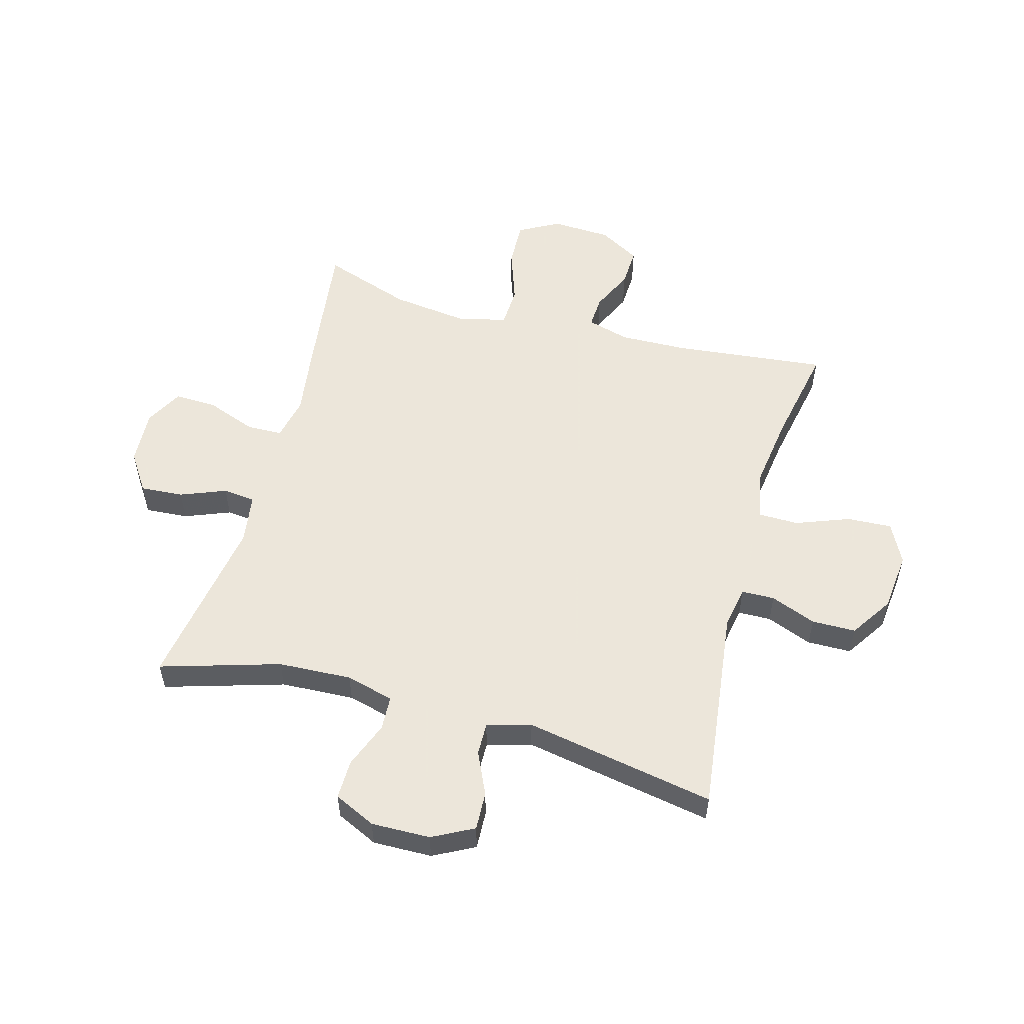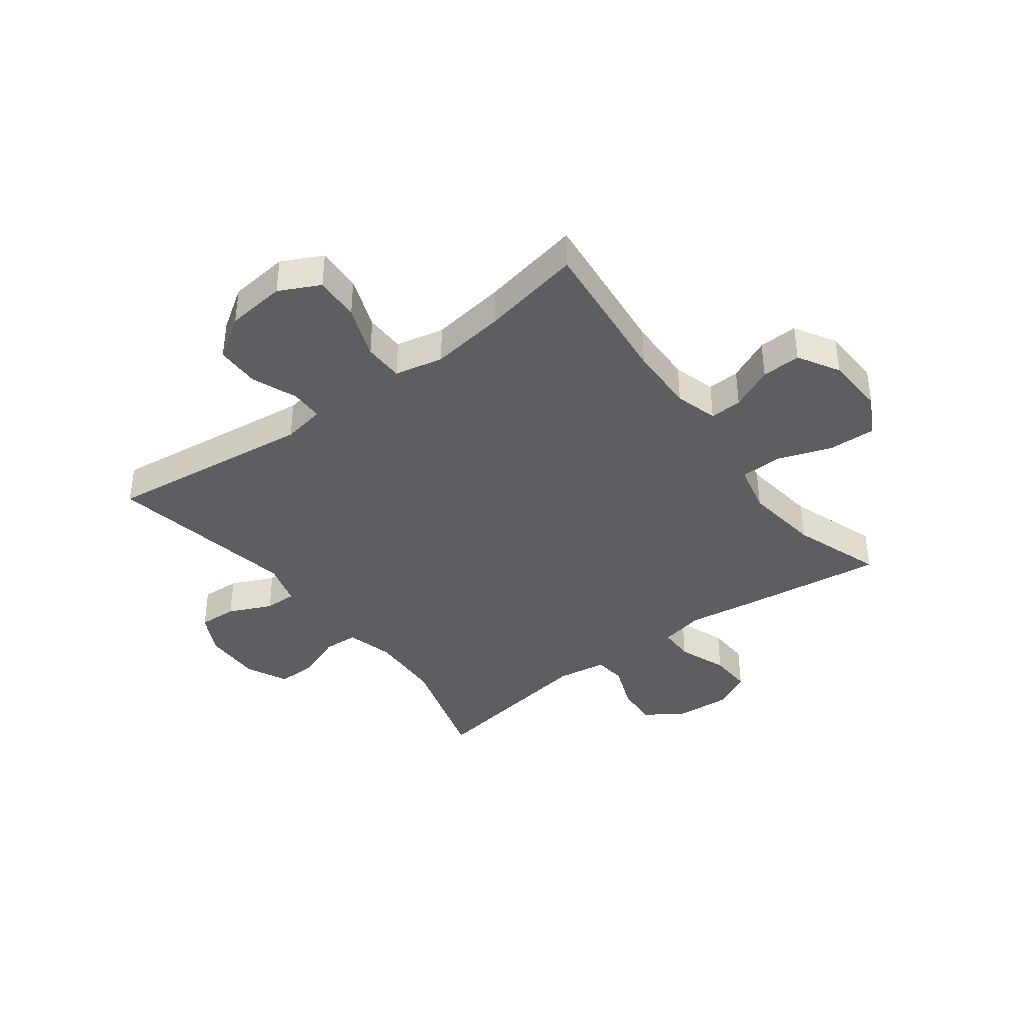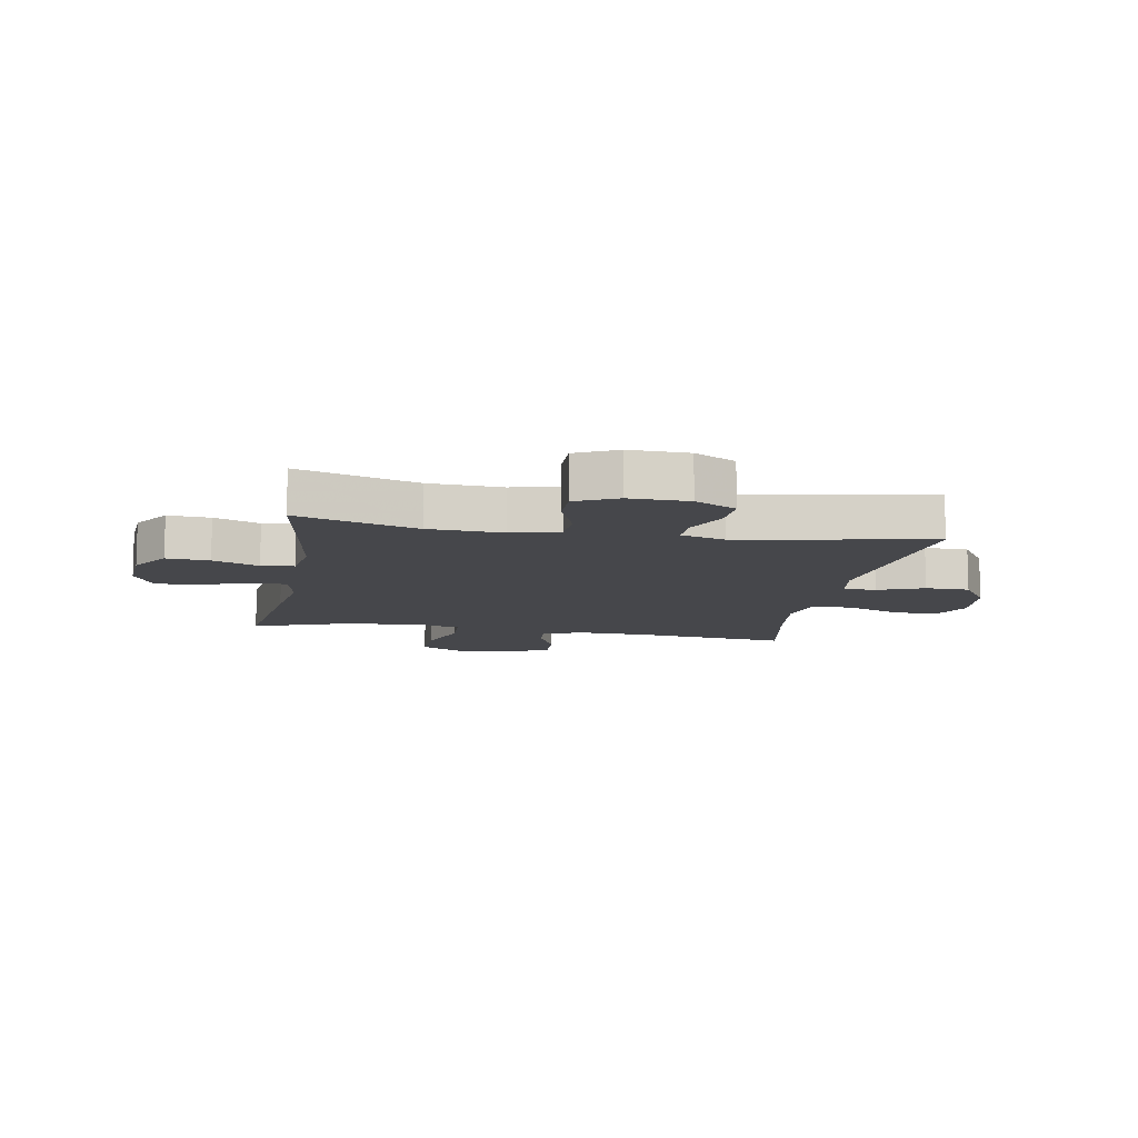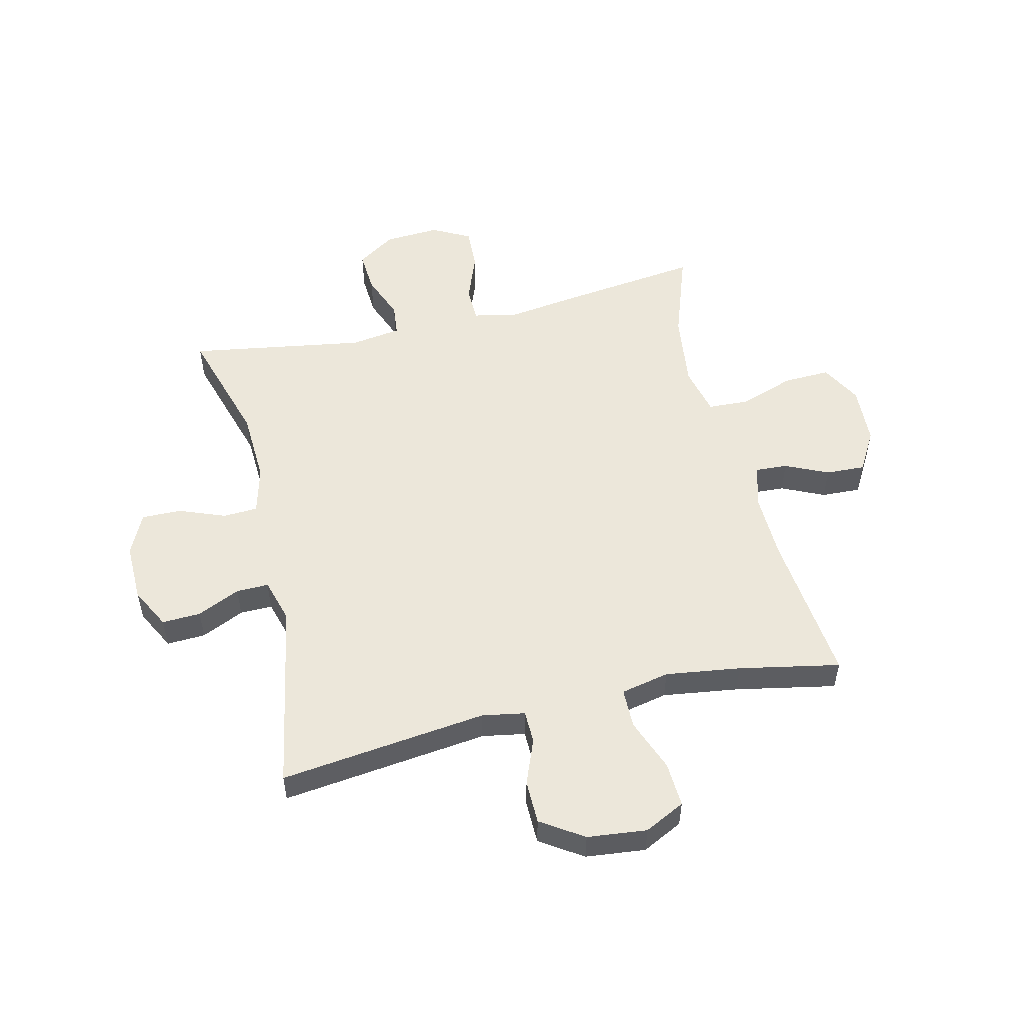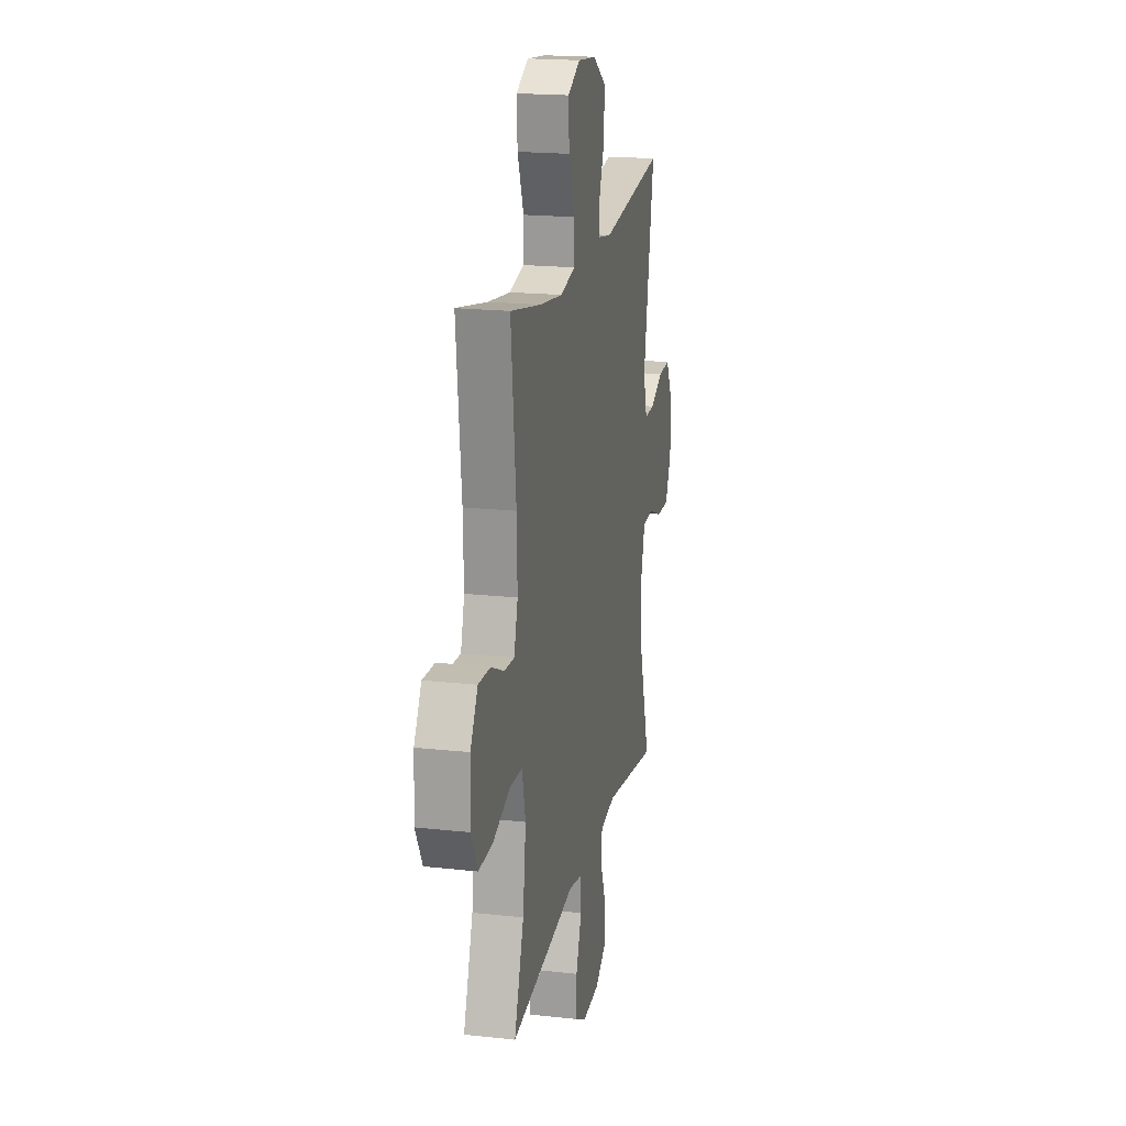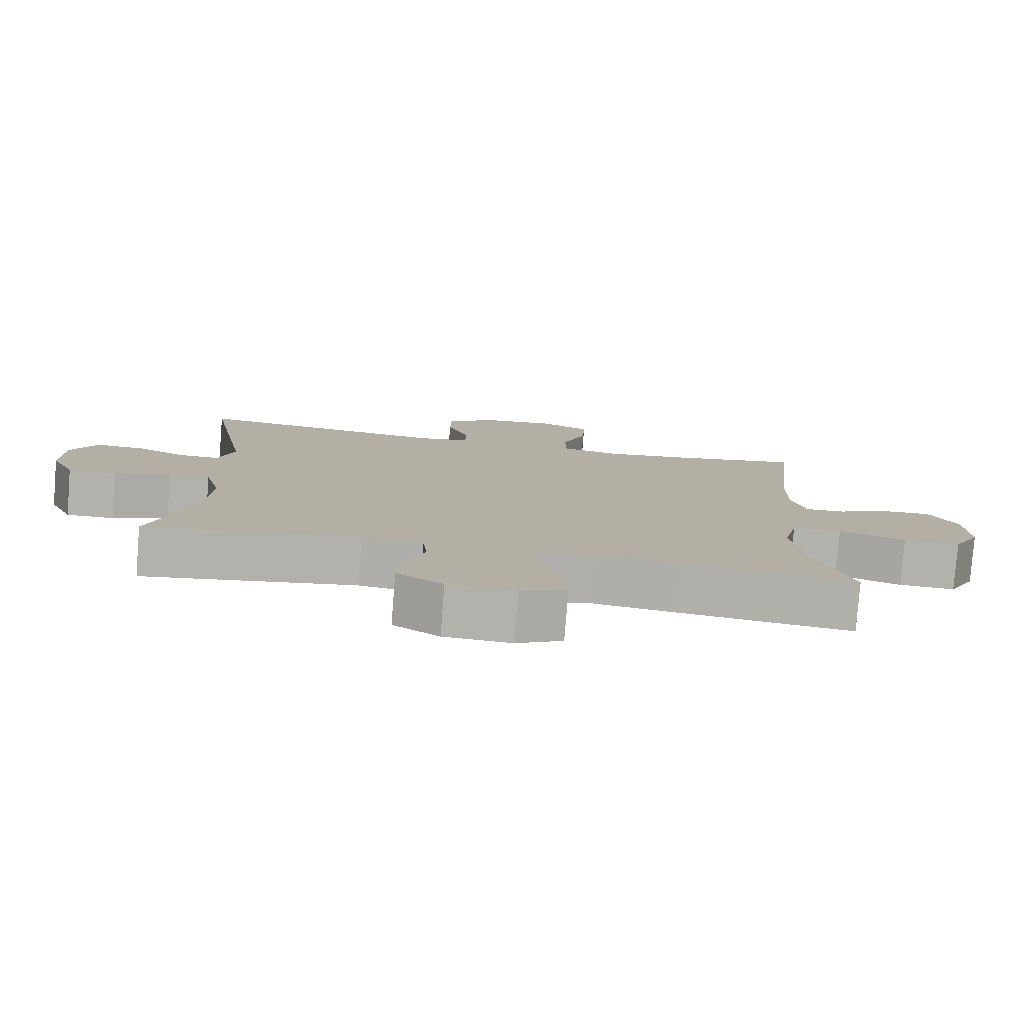
<metadata>
{"format":"obj","ext":"obj","renderer":"f3d","projection":"perspective","resolution":1024,"background":"white","views":[{"elev":54.2,"azim":-74.6,"up":"+Y"},{"elev":-39.2,"azim":36.9,"up":"+Y"},{"elev":-10.8,"azim":-100.1,"up":"+Y"},{"elev":52.9,"azim":-13.3,"up":"+Y"},{"elev":19.2,"azim":101.8,"up":"+Z"},{"elev":-79.3,"azim":-4.5,"up":"+Z"}]}
</metadata>
<code>
v 0.5 0.07 0.5
v 0.472 0.07 0.235
v 0.469 0.07 0.118
v 0.49 0.07 0.044
v 0.546 0.07 0.047
v 0.62 0.07 0.081
v 0.688 0.07 0.084
v 0.729 0.07 0.013
v 0.734 0.07 -0.09
v 0.696 0.07 -0.16
v 0.615 0.07 -0.157
v 0.52 0.07 -0.124
v 0.449 0.07 -0.127
v 0.429 0.07 -0.213
v 0.446 0.07 -0.345
v 0.5 0.07 -0.5
v 0.251 0.07 -0.468
v 0.132 0.07 -0.451
v 0.056 0.07 -0.467
v 0.055 0.07 -0.529
v 0.087 0.07 -0.614
v 0.09 0.07 -0.688
v 0.024 0.07 -0.723
v -0.072 0.07 -0.717
v -0.138 0.07 -0.673
v -0.133 0.07 -0.599
v -0.102 0.07 -0.52
v -0.108 0.07 -0.464
v -0.195 0.07 -0.451
v -0.5 0.07 -0.5
v -0.438 0.07 -0.294
v -0.432 0.07 -0.167
v -0.454 0.07 -0.084
v -0.514 0.07 -0.081
v -0.594 0.07 -0.112
v -0.663 0.07 -0.113
v -0.697 0.07 -0.041
v -0.695 0.07 0.061
v -0.658 0.07 0.132
v -0.591 0.07 0.129
v -0.517 0.07 0.095
v -0.461 0.07 0.094
v -0.439 0.07 0.17
v -0.5 0.07 0.5
v -0.141 0.07 0.456
v -0.067 0.07 0.469
v -0.066 0.07 0.526
v -0.097 0.07 0.605
v -0.096 0.07 0.681
v -0.023 0.07 0.729
v 0.08 0.07 0.74
v 0.15 0.07 0.705
v 0.146 0.07 0.627
v 0.111 0.07 0.535
v 0.112 0.07 0.466
v 0.196 0.07 0.448
v 0.326 0.07 0.466
v 0.5 0 0.5
v 0.472 0 0.235
v 0.469 0 0.118
v 0.49 0 0.044
v 0.546 0 0.047
v 0.62 0 0.081
v 0.688 0 0.084
v 0.729 0 0.013
v 0.734 0 -0.09
v 0.696 0 -0.16
v 0.615 0 -0.157
v 0.52 0 -0.124
v 0.449 0 -0.127
v 0.429 0 -0.213
v 0.446 0 -0.345
v 0.5 0 -0.5
v 0.251 0 -0.468
v 0.132 0 -0.451
v 0.056 0 -0.467
v 0.055 0 -0.529
v 0.087 0 -0.614
v 0.09 0 -0.688
v 0.024 0 -0.723
v -0.072 0 -0.717
v -0.138 0 -0.673
v -0.133 0 -0.599
v -0.102 0 -0.52
v -0.108 0 -0.464
v -0.195 0 -0.451
v -0.5 0 -0.5
v -0.438 0 -0.294
v -0.432 0 -0.167
v -0.454 0 -0.084
v -0.514 0 -0.081
v -0.594 0 -0.112
v -0.663 0 -0.113
v -0.697 0 -0.041
v -0.695 0 0.061
v -0.658 0 0.132
v -0.591 0 0.129
v -0.517 0 0.095
v -0.461 0 0.094
v -0.439 0 0.17
v -0.5 0 0.5
v -0.141 0 0.456
v -0.067 0 0.469
v -0.066 0 0.526
v -0.097 0 0.605
v -0.096 0 0.681
v -0.023 0 0.729
v 0.08 0 0.74
v 0.15 0 0.705
v 0.146 0 0.627
v 0.111 0 0.535
v 0.112 0 0.466
v 0.196 0 0.448
v 0.326 0 0.466
f 51 52 53 54
f 51 54 55
f 50 51 55
f 47 48 49 50
f 46 47 50 55
f 45 46 55 56
f 43 44 45
f 42 43 45 56
f 38 39 40 41
f 38 41 42
f 37 38 42
f 34 35 36 37
f 33 34 37 42
f 32 33 42 56
f 29 30 31
f 28 29 31 32
f 24 25 26 27
f 24 27 28
f 23 24 28
f 20 21 22 23
f 19 20 23 28
f 18 19 28 32
f 15 16 17 18
f 14 15 18 32
f 9 10 11 12
f 9 12 13
f 8 9 13
f 5 6 7 8
f 4 5 8 13
f 3 4 13
f 2 3 13 14
f 57 1 2
f 32 56 57
f 2 14 32 57
f 111 110 109 108
f 112 111 108
f 112 108 107
f 107 106 105 104
f 112 107 104 103
f 113 112 103 102
f 102 101 100
f 113 102 100 99
f 98 97 96 95
f 99 98 95
f 99 95 94
f 94 93 92 91
f 99 94 91 90
f 113 99 90 89
f 88 87 86
f 89 88 86 85
f 84 83 82 81
f 85 84 81
f 85 81 80
f 80 79 78 77
f 85 80 77 76
f 89 85 76 75
f 75 74 73 72
f 89 75 72 71
f 69 68 67 66
f 70 69 66
f 70 66 65
f 65 64 63 62
f 70 65 62 61
f 70 61 60
f 71 70 60 59
f 59 58 114
f 114 113 89
f 114 89 71 59
f 1 58 59 2
f 2 59 60 3
f 3 60 61 4
f 4 61 62 5
f 5 62 63 6
f 6 63 64 7
f 7 64 65 8
f 8 65 66 9
f 9 66 67 10
f 10 67 68 11
f 11 68 69 12
f 12 69 70 13
f 13 70 71 14
f 14 71 72 15
f 15 72 73 16
f 16 73 74 17
f 17 74 75 18
f 18 75 76 19
f 19 76 77 20
f 20 77 78 21
f 21 78 79 22
f 22 79 80 23
f 23 80 81 24
f 24 81 82 25
f 25 82 83 26
f 26 83 84 27
f 27 84 85 28
f 28 85 86 29
f 29 86 87 30
f 30 87 88 31
f 31 88 89 32
f 32 89 90 33
f 33 90 91 34
f 34 91 92 35
f 35 92 93 36
f 36 93 94 37
f 37 94 95 38
f 38 95 96 39
f 39 96 97 40
f 40 97 98 41
f 41 98 99 42
f 42 99 100 43
f 43 100 101 44
f 44 101 102 45
f 45 102 103 46
f 46 103 104 47
f 47 104 105 48
f 48 105 106 49
f 49 106 107 50
f 50 107 108 51
f 51 108 109 52
f 52 109 110 53
f 53 110 111 54
f 54 111 112 55
f 55 112 113 56
f 56 113 114 57
f 57 114 58 1

</code>
